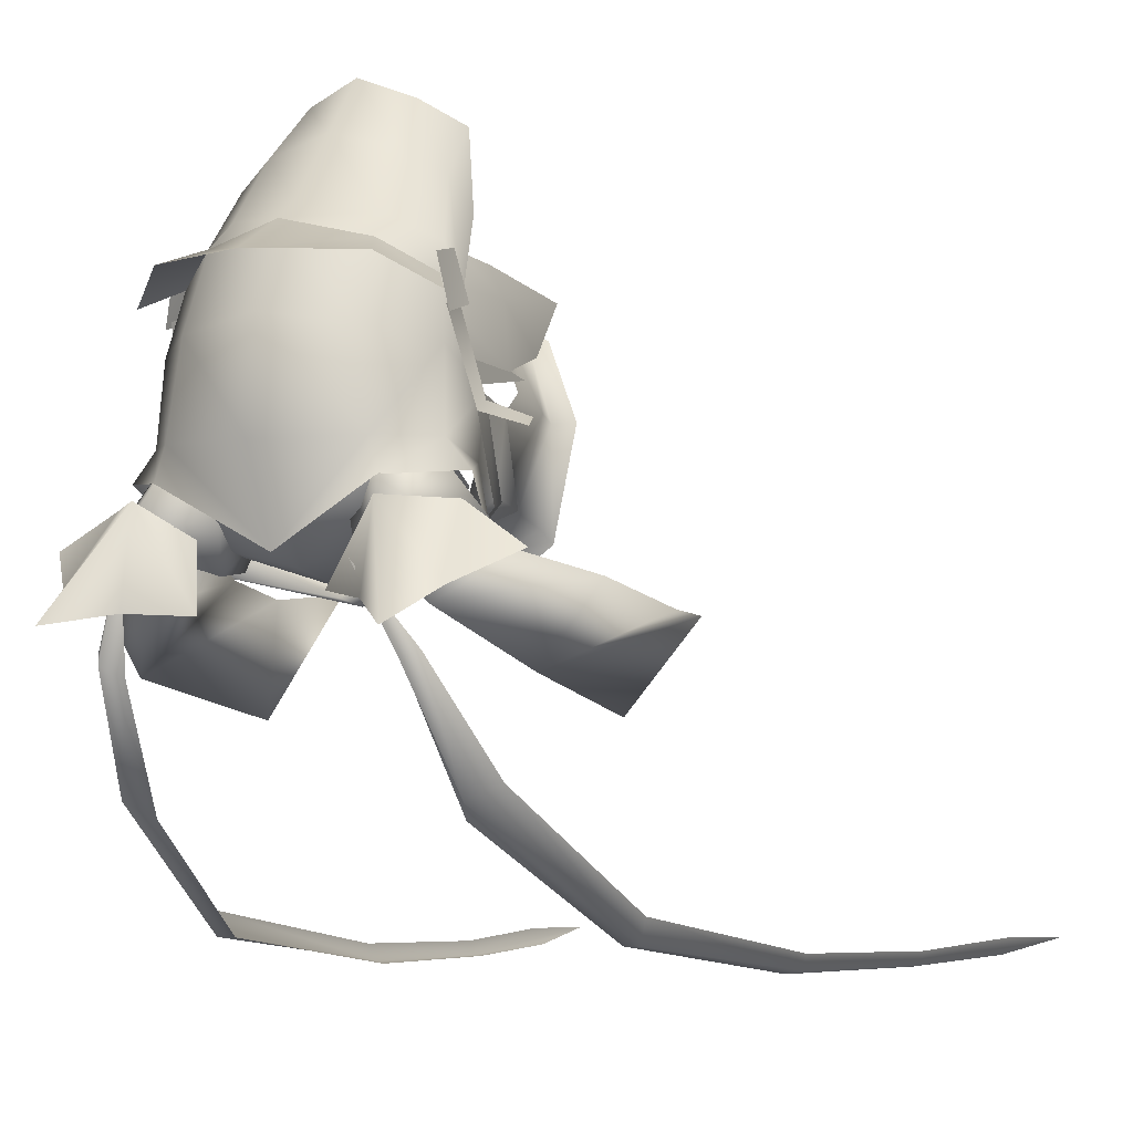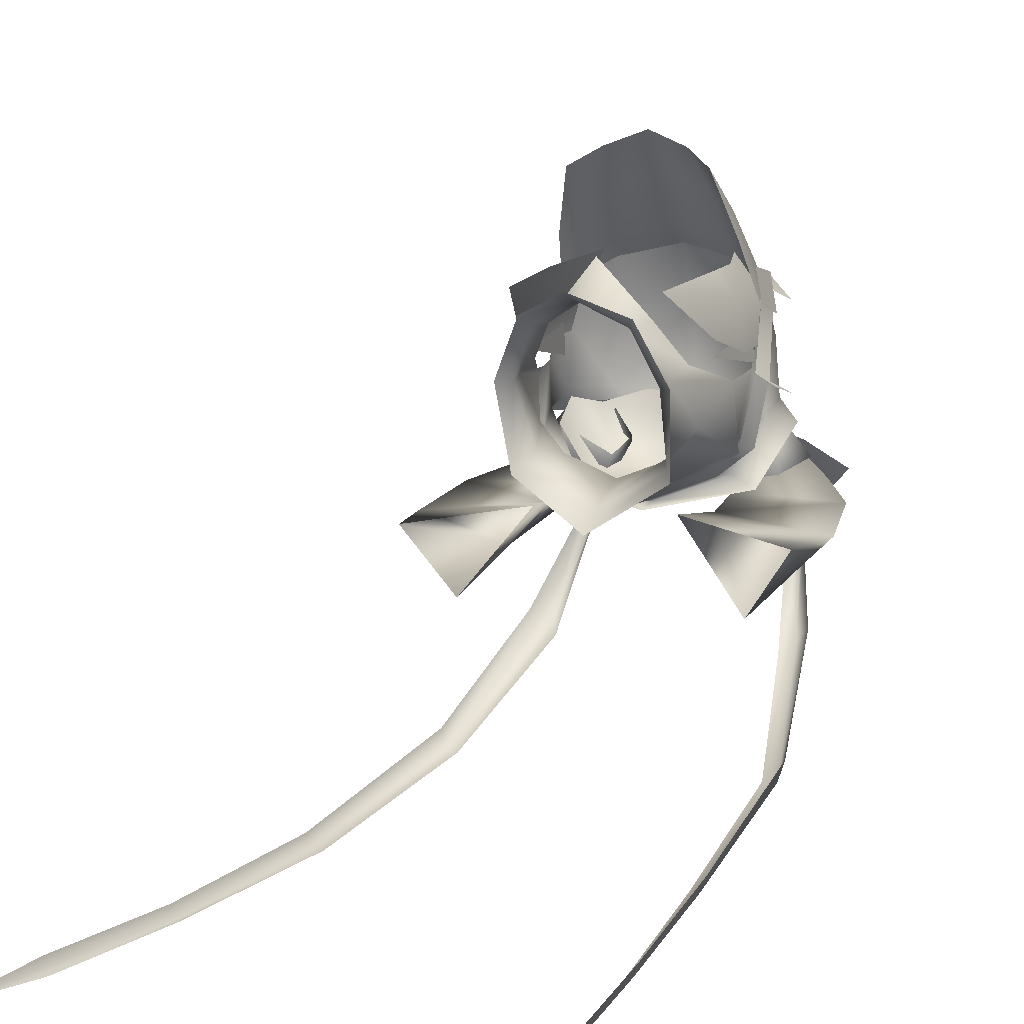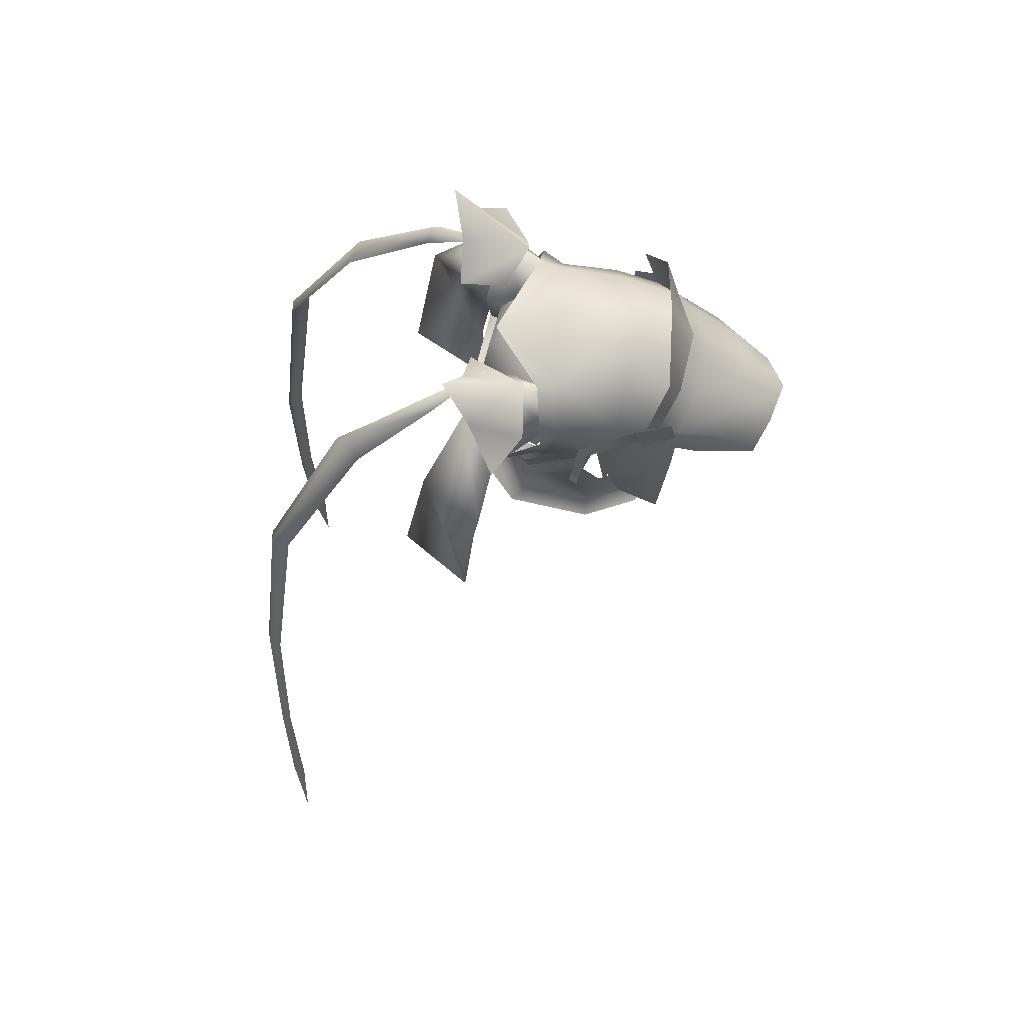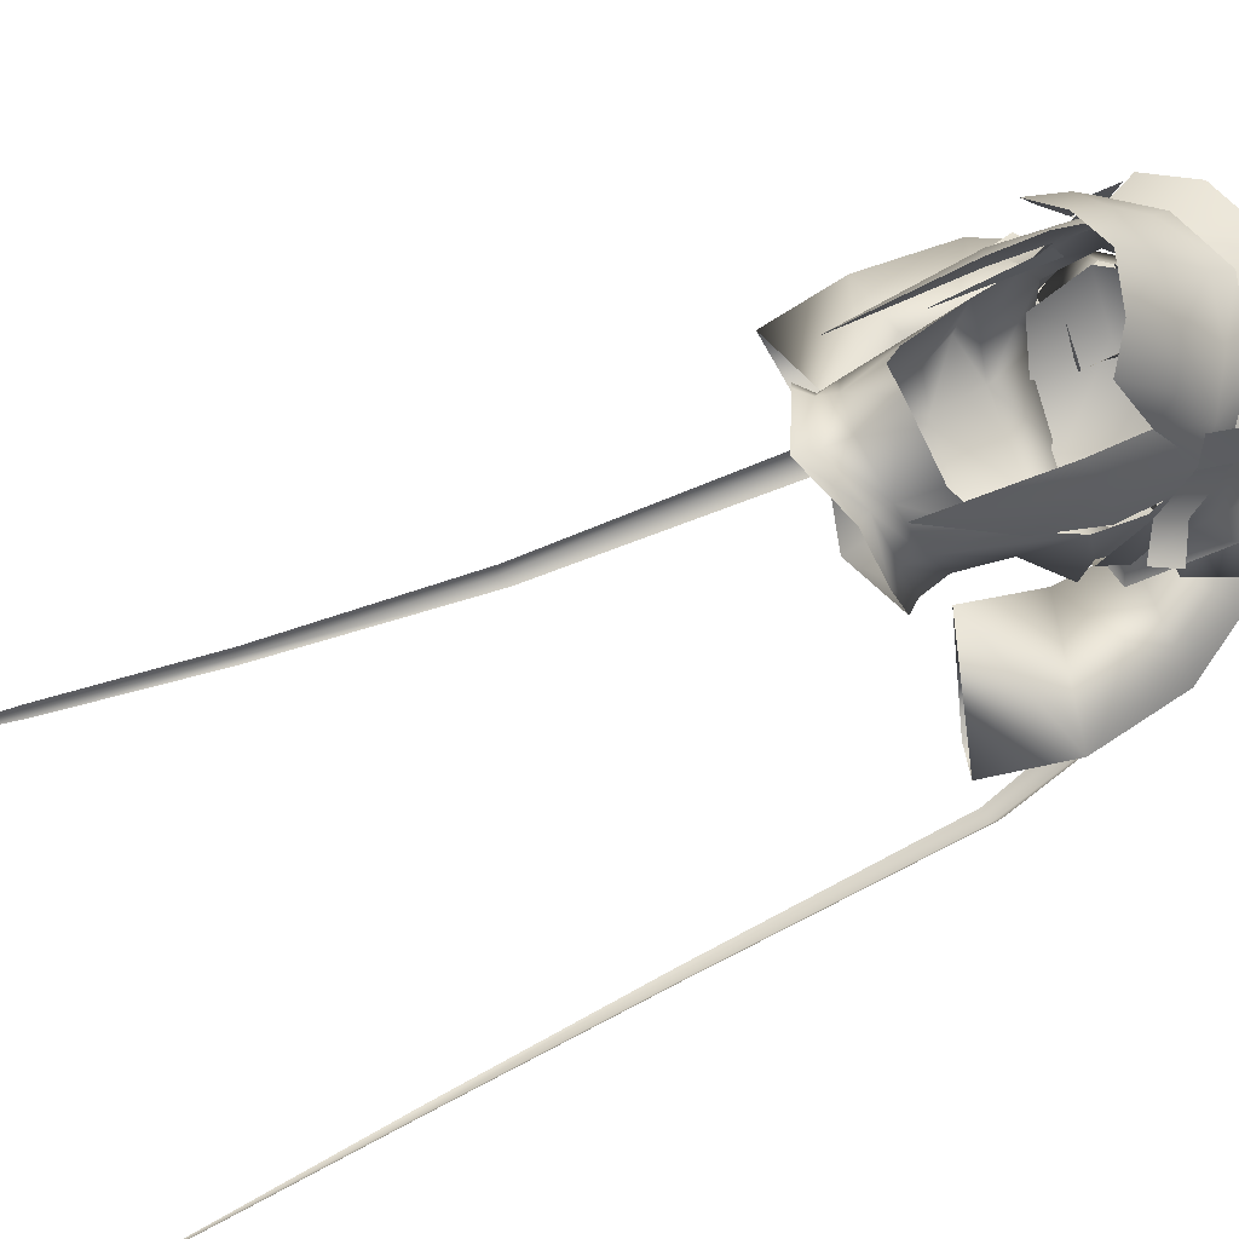
<metadata>
{"format":"obj","ext":"obj","renderer":"f3d","projection":"perspective","resolution":1024,"background":"white","views":[{"elev":-3.7,"azim":-155.2,"up":"+Z"},{"elev":9.0,"azim":22.0,"up":"+Z"},{"elev":63.3,"azim":-88.6,"up":"+Y"},{"elev":68.8,"azim":67.2,"up":"+Z"}]}
</metadata>
<code>
g mesh00
v -12.59 57.76 -16.22
v -11.84 44.42 -18.43
v -16 42.62 -12.55
v -8.897 63.36 -12.67
v -9.35 63.21 -6.843
v -7.674 64.61 -8.101
v -9.35 63.21 -6.843
v -6.716 57.09 -10.72
v -5.237 63.31 -9.023
v -16 42.62 -12.55
v -17.29 49.49 -12.51
v -12.59 57.76 -16.22
v -16.21 56.78 -11.02
v -8.897 63.36 -12.67
v -13.28 61.52 -9.822
v -9.35 63.21 -6.843
v -9.35 63.21 -6.843
v -13.28 61.52 -9.822
v -6.716 57.09 -10.72
v -16.21 56.78 -11.02
v -6.927 51.87 -11.56
v -17.29 49.49 -12.51
v -5.919 45.82 -10.96
v -16 42.62 -12.55
v -7.674 64.61 -8.101
v -8.897 63.36 -12.67
v -6.716 57.09 -10.72
v -12.59 57.76 -16.22
v -6.927 51.87 -11.56
v -11.84 44.42 -18.43
v -5.919 45.82 -10.96
f 1 2 3
f 4 5 6
f 7 8 9
f 10 11 12
f 12 11 13
f 12 13 14
f 14 13 15
f 14 15 16
f 17 18 19
f 19 18 20
f 19 20 21
f 21 20 22
f 21 22 23
f 23 22 24
f 25 9 26
f 26 9 27
f 26 27 28
f 28 27 29
f 28 29 30
f 30 29 31
v 6.927 51.87 -11.56
v 11.84 44.42 -18.43
v 5.919 45.82 -10.96
v 17.29 49.49 -12.51
v 16 42.62 -12.55
v 7.674 64.61 -8.101
v 9.35 63.21 -6.843
v 8.897 63.36 -12.67
v 16 42.62 -12.55
v 11.84 44.42 -18.43
v 12.59 57.76 -16.22
v 5.237 63.31 -9.023
v 6.716 57.09 -10.72
v 9.35 63.21 -6.843
v 9.35 63.21 -6.843
v 13.28 61.52 -9.822
v 16.21 56.78 -11.02
v 12.59 57.76 -16.22
v 17.29 49.49 -12.51
v 16 42.62 -12.55
v 11.84 44.42 -18.43
v 6.927 51.87 -11.56
v 12.59 57.76 -16.22
v 6.716 57.09 -10.72
v 8.897 63.36 -12.67
v 5.237 63.31 -9.023
v 7.674 64.61 -8.101
v 5.919 45.82 -10.96
v 17.29 49.49 -12.51
v 6.927 51.87 -11.56
v 16.21 56.78 -11.02
v 6.716 57.09 -10.72
v 13.28 61.52 -9.822
f 32 33 34
f 35 34 36
f 37 38 39
f 40 41 42
f 43 44 45
f 46 47 39
f 39 47 48
f 39 48 49
f 49 48 50
f 49 50 51
f 52 53 54
f 54 53 55
f 54 55 56
f 56 55 57
f 56 57 58
f 59 60 61
f 61 60 62
f 61 62 63
f 63 62 64
f 63 64 45
v 6.678 55.92 7.543
v 7.586 61.26 5.096
v 5.521 60.62 8.161
v -7.842 57.36 2.193
v -8.178 58.56 -0.4879
v -7.642 48.93 0.903
v 8.437 60.58 1.316
v 8.161 52.81 5.09
v 0 65.28 -7.382
v 3.548 65.62 -3.818
v 4.591 64.73 -6.665
v 7.013 64.34 -4.917
v 8.592 61.01 -4.167
v -7.586 61.26 5.096
v -6.678 55.92 7.543
v -5.521 60.62 8.161
v 6.723 51.71 7.302
v 6.139 41.28 6.465
v -8.826 53.44 0.8481
v -8.047 48.19 2.31
v -8.161 52.81 5.09
v -6.139 41.28 6.465
v -6.723 51.71 7.302
v -8.437 60.58 1.316
v -7.884 56.52 -5.843
v -5.672 61.64 -9.124
v -5.076 55.94 -9.765
v 0 55.57 -11.41
v 7.642 48.93 0.903
v 8.178 58.56 -0.4879
v 7.842 57.36 2.193
v 8.047 48.19 2.31
v 8.826 53.44 0.8481
v 7.884 56.52 -5.843
v 5.076 55.94 -9.765
v 5.672 61.64 -9.124
v 0 61.99 -10.4
v -4.591 64.73 -6.665
v 7.884 56.52 -5.843
v -7.884 56.52 -5.843
v -8.592 61.01 -4.167
v -7.013 64.34 -4.917
v -3.548 65.62 -3.818
v 0 66.68 -4.14
f 65 66 67
f 68 69 70
f 71 66 72
f 73 74 75
f 75 74 76
f 75 76 77
f 78 79 80
f 66 65 72
f 72 65 81
f 72 81 82
f 83 84 85
f 85 84 86
f 85 86 87
f 87 79 85
f 85 79 78
f 85 78 83
f 83 78 88
f 89 90 91
f 91 90 92
f 93 94 95
f 82 96 72
f 72 96 97
f 72 97 71
f 98 99 100
f 100 99 92
f 100 92 101
f 101 92 90
f 101 90 102
f 102 73 101
f 101 73 75
f 101 75 100
f 100 75 77
f 100 77 103
f 104 105 90
f 90 105 106
f 90 106 102
f 102 106 107
f 102 107 73
f 73 107 108
f 73 108 74
v 14.4 47.12 -29.76
v 15.55 24.53 -32.89
v 15.22 24.14 -34.01
v 14.24 24.82 -34.18
v 12.74 46.6 -31.5
v 15.22 24.14 -34.01
v 13.92 46.77 -31.48
v 14.4 47.12 -29.76
f 109 110 111
f 112 113 114
f 114 113 115
f 114 115 116
v 9.7 60.47 -24.25
v 13.92 46.77 -31.48
v 12.74 46.6 -31.5
v 9.254 67.38 -15.86
v 9.956 66.31 -15.26
v 10.63 62.69 -23.24
v 12.1 60.75 -22.21
v 13.92 46.77 -31.48
v 14.4 47.12 -29.76
v 9.7 60.47 -24.25
v 10.63 62.69 -23.24
v 8.693 65.47 -16.56
v 9.254 67.38 -15.86
f 117 118 119
f 120 121 122
f 122 121 123
f 122 123 124
f 124 123 125
f 124 126 127
f 127 126 128
f 127 128 129
v -15.22 24.14 -34.01
v -15.55 24.53 -32.89
v -14.4 47.12 -29.76
v -14.4 47.12 -29.76
v -13.92 46.77 -31.48
v -15.22 24.14 -34.01
v -12.74 46.6 -31.5
v -14.24 24.82 -34.18
f 130 131 132
f 133 134 135
f 135 134 136
f 135 136 137
v -12.1 60.75 -22.21
v -13.92 46.77 -31.48
v -14.4 47.12 -29.76
v -13.92 46.77 -31.48
v -12.1 60.75 -22.21
v -10.63 62.69 -23.24
v -9.956 66.31 -15.26
v -9.254 67.38 -15.86
v -9.254 67.38 -15.86
v -8.693 65.47 -16.56
v -10.63 62.69 -23.24
v -9.7 60.47 -24.25
v -13.92 46.77 -31.48
v -12.74 46.6 -31.5
f 138 139 140
f 141 142 143
f 143 142 144
f 143 144 145
f 146 147 148
f 148 147 149
f 148 149 150
f 150 149 151
v -8.693 65.47 -16.56
v -9.254 67.38 -15.86
v -5.98 67 -10.34
v -9.956 66.31 -15.26
v 8.693 65.47 -16.56
v 8.13 67 -9.692
v 9.254 67.38 -15.86
v 9.956 66.31 -15.26
f 152 153 154
f 154 153 155
f 156 157 158
f 158 157 159
v -17.07 6.313 -33.53
v -15.55 24.53 -32.89
v -16.78 6.047 -34.49
v -15.22 24.14 -34.01
v -14.24 24.82 -34.18
v -14.24 24.82 -34.18
v -16.21 6.091 -34.61
v -16.78 6.047 -34.49
v -18.03 -8.185 -34.45
v -19.46 -17.86 -33.61
f 160 161 162
f 162 161 163
f 162 163 164
f 165 166 167
f 167 166 168
f 167 168 169
v -19.46 -17.86 -33.61
v -18.56 -8.002 -33.21
v -16.78 6.047 -34.49
v -17.07 6.313 -33.53
f 170 171 172
f 172 171 173
v 0 43.7 -10.59
v -6.443 42.49 -8.125
v -5.936 43.29 -7.226
v -7.048 40.47 -0.6728
v -5.882 41.6 -0.8101
v -6.443 42.49 -8.125
v -5.936 43.29 -7.226
v 0 41.23 -12.26
v 5.925 43.29 -7.226
v 6.443 42.49 -8.125
v 6.443 42.49 -8.125
v 5.925 43.29 -7.226
v 7.048 40.47 -0.6728
v 5.882 41.6 -0.8101
v 0 36.96 6.609
v 4.578 39.18 4.534
v 3.846 40.32 3.9
v 7.048 40.47 -0.6728
v 5.882 41.6 -0.8101
v 0 38.86 5.88
v -3.846 40.32 3.9
v -4.578 39.18 4.534
v -5.882 41.6 -0.8101
v -7.048 40.47 -0.6728
f 174 175 176
f 177 178 179
f 179 178 180
f 175 174 181
f 181 174 182
f 181 182 183
f 184 185 186
f 186 185 187
f 188 189 190
f 190 189 191
f 190 191 192
f 190 193 188
f 188 193 194
f 188 194 195
f 195 194 196
f 195 196 197
v 19.46 -17.86 -33.61
v 16.82 6.047 -34.49
v 18.59 -8.002 -33.21
v 17.1 6.313 -33.53
v 14.24 24.82 -34.18
v 15.22 24.14 -34.01
v 16.82 6.047 -34.49
v 15.55 24.53 -32.89
v 17.1 6.313 -33.53
v 19.46 -17.86 -33.61
v 18.07 -8.185 -34.45
v 16.82 6.047 -34.49
v 16.26 6.091 -34.61
v 14.24 24.82 -34.18
f 198 199 200
f 200 199 201
f 202 203 204
f 204 203 205
f 204 205 206
f 207 208 209
f 209 208 210
f 209 210 211
v -5.358 53.04 -8.319
v -4.503 48.75 -7.07
v -8.771 52.18 -6.922
v -6.618 48.97 -4.692
v -8.17 52.56 -1.268
v 0 53.36 -11.33
v 4.503 48.75 -7.07
v 0 48.59 -8.86
v 8.17 52.56 -1.268
v 6.618 48.97 -4.692
v 8.771 52.18 -6.922
v 4.503 48.75 -7.07
v 5.358 53.04 -8.319
v 0 53.36 -11.33
v -6.294 47.05 0.4446
v -8.17 52.56 -1.268
v -6.041 43.14 -0.3623
v -6.618 48.97 -4.692
v -5.52 45.44 -6.417
v -4.503 48.75 -7.07
v 0 45.37 -9.692
v -5.358 53.04 -8.319
v 0 53.36 -11.33
v 0 45.37 -9.692
v 4.503 48.75 -7.07
v 5.52 45.44 -6.417
v 6.618 48.97 -4.692
v 6.041 43.14 -0.3623
v 8.17 52.56 -1.268
v 6.294 47.05 0.4446
v 3.846 40.32 3.9
v 3.719 41.82 3.438
v 0 38.86 5.88
v 4.127 44.89 3.975
v 3.719 41.82 3.438
v 6.041 43.14 -0.3623
v 5.882 41.6 -0.8101
v 5.925 43.29 -7.226
v 5.52 45.44 -6.417
v 0 43.7 -10.59
v -5.936 43.29 -7.226
v -5.882 41.6 -0.8101
v -6.041 43.14 -0.3623
v -3.846 40.32 3.9
v -3.719 41.82 3.438
v 0 41.02 5.704
v 3.719 41.82 3.438
v 0 43.72 8.782
v 4.127 44.89 3.975
f 212 213 214
f 214 213 215
f 214 215 216
f 217 218 219
f 220 221 222
f 222 221 223
f 222 223 224
f 224 223 225
f 226 227 228
f 228 227 229
f 228 229 230
f 230 229 231
f 230 231 232
f 233 234 231
f 231 234 219
f 231 219 235
f 235 219 236
f 235 236 237
f 237 236 238
f 237 238 239
f 239 238 240
f 239 240 241
f 242 243 244
f 245 246 241
f 241 246 247
f 248 249 250
f 250 249 251
f 250 251 232
f 232 251 252
f 232 252 230
f 230 252 253
f 230 253 254
f 254 253 255
f 254 255 256
f 256 255 244
f 256 244 257
f 257 244 258
f 257 258 259
f 259 258 260
v 10.64 61.81 -5.466
v 6.882 65.63 -5.873
v 9.097 61.88 -3.577
v 6.298 65.43 -3.709
v 6.298 65.43 -3.709
v 8.8 61.45 1.555
v 9.097 61.88 -3.577
v 9.108 57.9 -4.69
v 10.64 61.81 -5.466
v 8.057 60.54 5.531
v 9.615 63.16 4.208
v 5.238 62.78 7.373
v 6.731 66.01 6.124
v 8.957 55.6 -6.943
v 9.239 58.26 -1.963
v 8.775 56.19 -1.128
v 8.695 61.04 3.732
v 8.761 56.25 -1.031
v 9.283 58.4 -1.866
v 10.98 54.87 -1.941
v 11.78 57.1 -2.677
v -3.719 41.82 3.438
v -6.294 47.05 0.4446
v -6.041 43.14 -0.3623
v 0 41.02 5.704
v 0 43.72 8.782
v -3.719 41.82 3.438
v -4.127 44.89 3.975
v -6.294 47.05 0.4446
f 261 262 263
f 263 262 264
f 265 266 267
f 267 266 268
f 267 268 269
f 270 271 272
f 272 271 273
f 274 275 276
f 277 278 279
f 279 278 280
f 279 280 281
f 282 283 284
f 285 286 287
f 287 286 288
f 287 288 289
v -5.238 62.78 7.373
v -4.672 61.13 9.07
v 0 64.15 8.554
v -9.097 61.88 -3.577
v -10.64 61.81 -5.466
v -9.108 57.9 -4.69
v -9.283 58.4 -1.866
v -8.355 58.87 4.327
v -8.695 61.04 3.732
v -7.585 67.28 -7.057
v -3.807 65.58 -11.97
v -6.933 67.52 -12.56
v 6.653 56.77 11.63
v 5.938 52.8 15.12
v 7.486 55.28 9.616
v -5.557 64.96 2.307
v -8.8 61.45 1.555
v -8.057 60.54 5.531
v -8.538 55.99 -0.6242
v -8.973 61.73 -4.846
v -11.85 61.81 -8.22
v -8.212 58.95 -6.443
v -10.1 58.67 -9.359
v -4.899 59.1 -10.44
v -7.714 59.33 7.448
v -8.057 60.54 5.531
v -8.379 58.46 4.35
v -6.882 65.63 -5.873
v -6.298 65.43 -3.709
v 0 64.78 -9.764
v 0 68.6 6.247
v -6.731 66.01 6.124
v -5.238 62.78 7.373
v -9.615 63.16 4.208
v -8.057 60.54 5.531
v -8.957 55.6 -6.943
v -6.352 54.16 -9.149
v -8.374 53.46 -6.497
v -5.949 52.24 -8.532
v -9.239 58.26 -1.963
v -8.957 55.6 -6.943
v -8.775 56.19 -1.128
v -8.374 53.46 -6.497
v -8.761 56.25 -1.031
v -11.78 57.1 -2.677
v -10.98 54.87 -1.941
v -8.292 61.47 6.602
v -8.959 61.19 3.269
v -7.95 58.61 7.196
v -8.698 58.24 4.061
v -8.771 52.18 -6.922
v -8.17 52.56 -1.268
v -8.111 53.52 -6.15
v -5.386 64.27 -8.771
v -4.899 59.1 -10.44
v -10.1 58.67 -9.359
v -4.273 62.79 -10.87
v -11.85 61.81 -8.22
v -8.107 67.29 -8.583
v 8.8 61.45 1.555
v 6.298 65.43 -3.709
v 5.557 64.96 2.307
v 0 67.5 -3.837
v 0 66.71 3.126
v 8.538 55.99 -0.6242
v 8.17 52.56 -1.268
v 8.111 53.52 -6.15
v 9.106 55.57 -10.22
v 10.64 61.81 -5.466
v 9.108 57.9 -4.69
v 3.492 54.49 16.68
v 0 64.15 8.554
v 5.238 62.78 7.373
v 6.731 66.01 6.124
v -5.949 52.24 -8.532
v -6.352 54.16 -9.149
v 0 51.13 -10.49
v 0 53.32 -11.55
v 5.949 52.24 -8.532
v 6.352 54.16 -9.149
v 8.374 53.46 -6.497
v 5.949 52.24 -8.532
v 8.957 55.6 -6.943
v 6.352 54.16 -9.149
v 8.775 56.19 -1.128
v 8.374 53.46 -6.497
v 8.957 55.6 -6.943
v 8.695 61.04 3.732
v 8.355 58.87 4.327
v 8.761 56.25 -1.031
v 8.292 61.47 6.602
v 7.95 58.61 7.196
v 8.959 61.19 3.269
v 8.698 58.24 4.061
v -10.03 71.25 -14.17
v -11.68 66.9 -11.9
v -10.66 62.96 -7.097
v -14.61 63.11 -9.812
v 10.73 71.25 -13.83
v 7.511 66.85 -6.869
v 11.92 66.82 -11.59
v 10.84 63 -7.047
v 14.64 63.11 -9.236
v 7.724 67.66 -13.07
v 4.108 65.6 -13.2
v 4.947 64.27 -8.939
v 10.1 58.67 -9.359
v 4.899 59.1 -10.44
v 11.85 61.81 -8.22
v 4.273 62.79 -10.87
v 8.143 67.45 -9.229
v -9.108 57.9 -4.69
v -5.358 53.04 -8.319
v -8.973 61.73 -4.846
v -8.107 67.29 -8.583
v -6.555 64.84 -4.75
v -4.273 62.79 -10.87
v -4.067 63.47 -7.531
v -4.899 59.1 -10.44
v -4.155 58.8 -8.509
v 6.792 56.59 -9.232
v 0 56.97 -11.87
v 0 54.34 -12.23
v -6.792 56.59 -9.232
v -9.106 55.57 -10.22
v 8.379 58.46 4.35
v 8.057 60.54 5.531
v 7.714 59.33 7.448
v 5.238 62.78 7.373
v 4.672 61.13 9.07
v 0 62.31 9.873
v 7.714 59.33 7.448
v 4.672 61.13 9.07
v 4.244 57.89 13.18
v 0 62.31 9.873
v 0 58.56 14.24
v -4.672 61.13 9.07
v -4.244 57.89 13.18
v -7.714 59.33 7.448
v -6.653 56.77 11.63
v -8.379 58.46 4.35
v -7.486 55.28 9.616
v 6.882 65.63 -5.873
v -5.238 62.78 7.373
v 0 64.15 8.554
v 5.238 62.78 7.373
v 8.057 60.54 5.531
v 8.8 61.45 1.555
v -5.938 52.8 15.12
v -3.492 54.49 16.68
v 0 55.28 18
v 8.379 58.46 4.35
v 0 53.36 -11.33
v 5.358 53.04 -8.319
v 8.771 52.18 -6.922
v 4.067 63.47 -7.531
v 4.273 62.79 -10.87
v 4.155 58.8 -8.509
v 4.899 59.1 -10.44
v 8.212 58.95 -6.443
v 10.1 58.67 -9.359
v 8.973 61.73 -4.846
v 11.85 61.81 -8.22
v 6.555 64.84 -4.75
v 8.143 67.45 -9.229
f 290 291 292
f 293 294 295
f 296 297 298
f 299 300 301
f 302 303 304
f 305 306 307
f 307 306 308
f 309 310 311
f 311 310 312
f 311 312 313
f 291 290 314
f 314 290 315
f 314 315 316
f 294 293 317
f 317 293 318
f 317 318 319
f 320 321 322
f 322 321 323
f 322 323 324
f 325 326 327
f 327 326 328
f 329 330 331
f 331 330 332
f 297 296 333
f 333 296 334
f 333 334 335
f 336 337 338
f 338 337 339
f 340 341 342
f 342 341 308
f 300 299 343
f 344 345 346
f 346 345 347
f 346 347 348
f 349 350 351
f 351 350 352
f 351 352 353
f 354 355 356
f 357 358 359
f 303 302 360
f 322 361 320
f 320 361 362
f 320 362 363
f 364 365 366
f 366 365 367
f 366 367 368
f 368 367 369
f 370 371 372
f 372 371 373
f 374 375 376
f 377 378 379
f 380 381 382
f 382 381 383
f 301 384 299
f 299 384 385
f 299 385 386
f 386 385 387
f 388 389 390
f 390 389 391
f 390 391 392
f 388 393 389
f 389 393 394
f 389 394 395
f 396 397 398
f 398 397 399
f 398 399 400
f 305 318 306
f 306 318 293
f 306 293 308
f 308 293 401
f 308 401 342
f 342 401 402
f 342 402 340
f 310 403 404
f 404 403 405
f 404 405 406
f 406 405 407
f 406 407 408
f 408 407 409
f 408 409 311
f 359 410 357
f 357 410 411
f 357 411 412
f 412 411 413
f 412 413 414
f 415 416 417
f 417 416 418
f 417 418 419
f 419 418 292
f 419 292 420
f 420 292 291
f 421 422 423
f 423 422 424
f 423 424 425
f 425 424 426
f 425 426 427
f 427 426 428
f 427 428 429
f 429 428 430
f 429 430 431
f 305 353 318
f 318 353 352
f 318 352 319
f 319 352 350
f 319 350 432
f 307 433 305
f 305 433 434
f 305 434 353
f 353 434 435
f 353 435 351
f 351 435 436
f 351 436 437
f 437 436 354
f 437 354 359
f 359 354 356
f 359 356 410
f 431 438 429
f 429 438 439
f 429 439 427
f 427 439 440
f 427 440 425
f 425 440 360
f 425 360 423
f 423 360 302
f 423 302 421
f 421 302 304
f 421 304 441
f 294 414 401
f 401 414 413
f 401 413 402
f 402 413 411
f 402 411 442
f 442 411 410
f 442 410 443
f 443 410 356
f 443 356 444
f 444 356 355
f 445 446 447
f 447 446 448
f 447 448 449
f 449 448 450
f 449 450 451
f 451 450 452
f 451 452 453
f 453 452 454
f 453 454 445
f 445 454 446
v 3.719 41.82 3.438
v 3.846 40.32 3.9
v 6.041 43.14 -0.3623
v 5.882 41.6 -0.8101
v 5.52 45.44 -6.417
f 455 456 457
f 457 456 458
f 457 458 459

</code>
